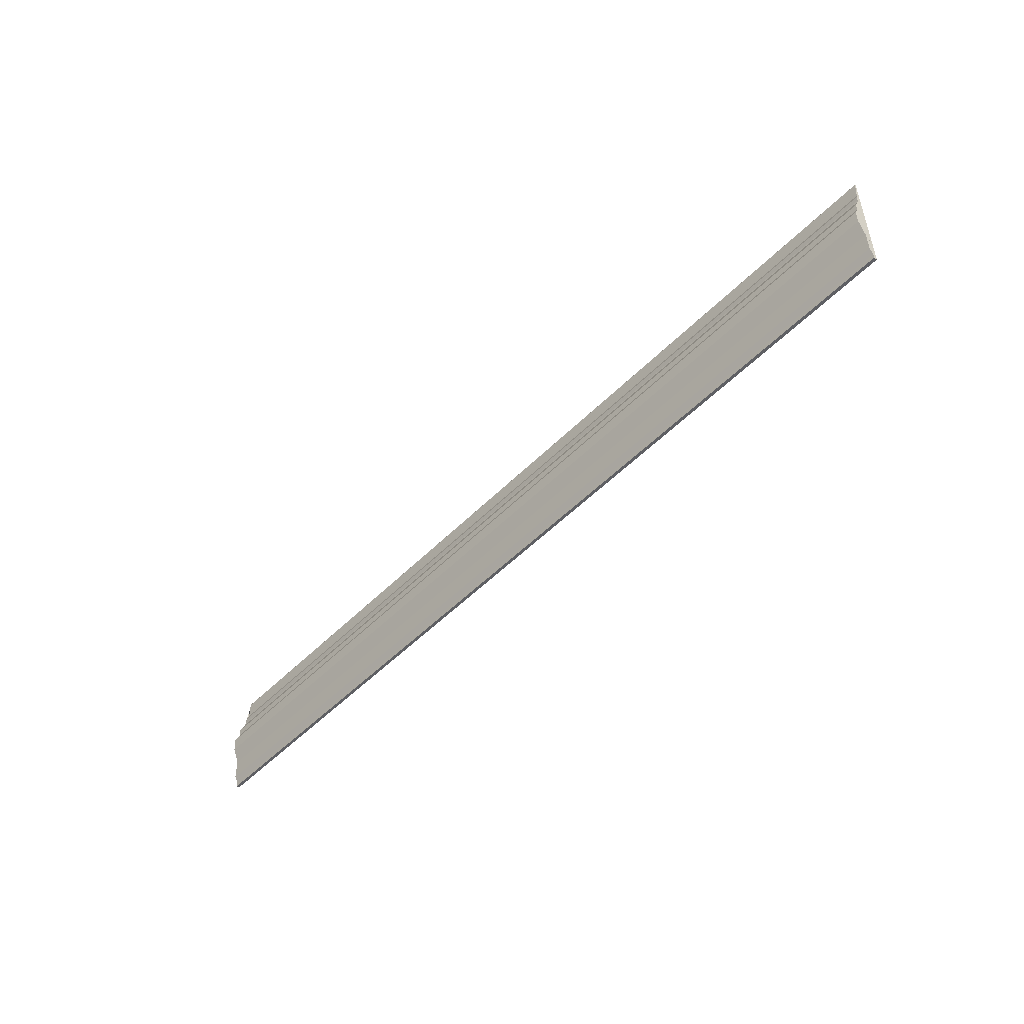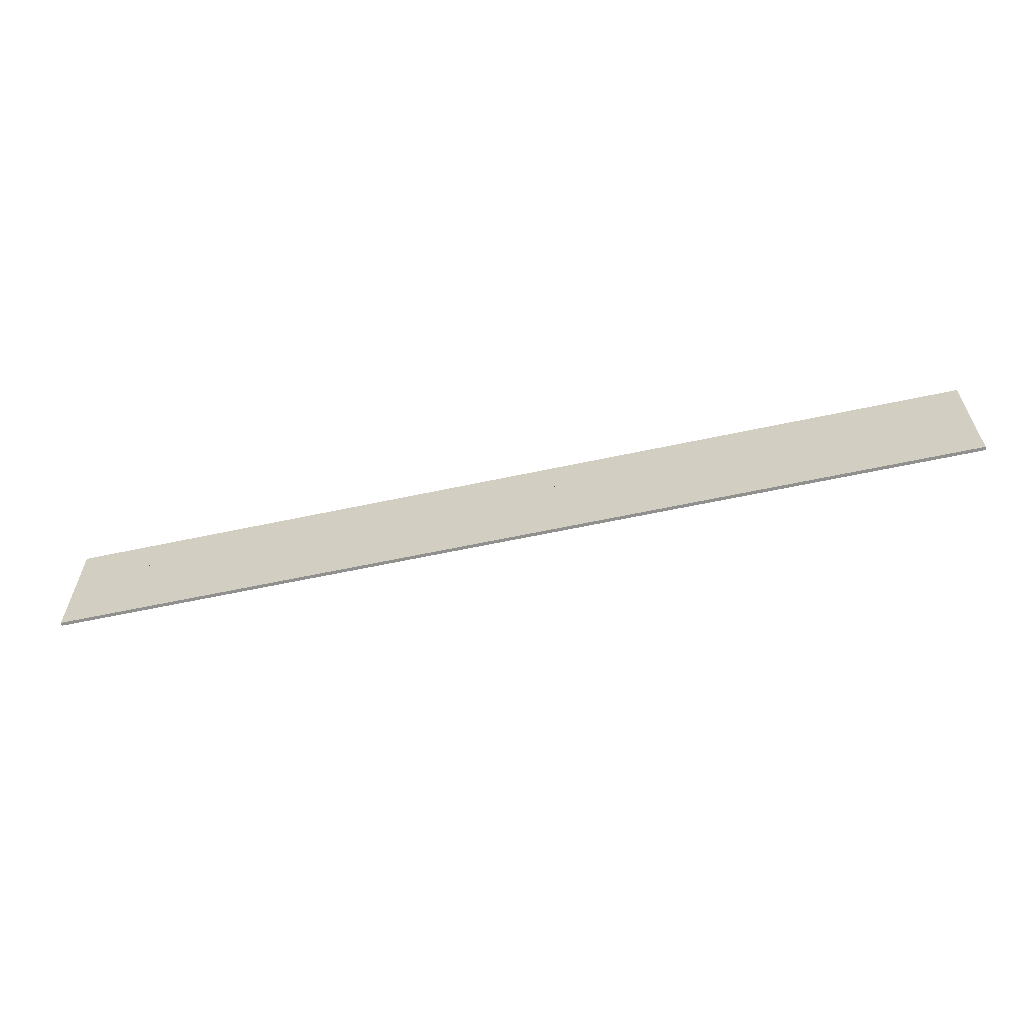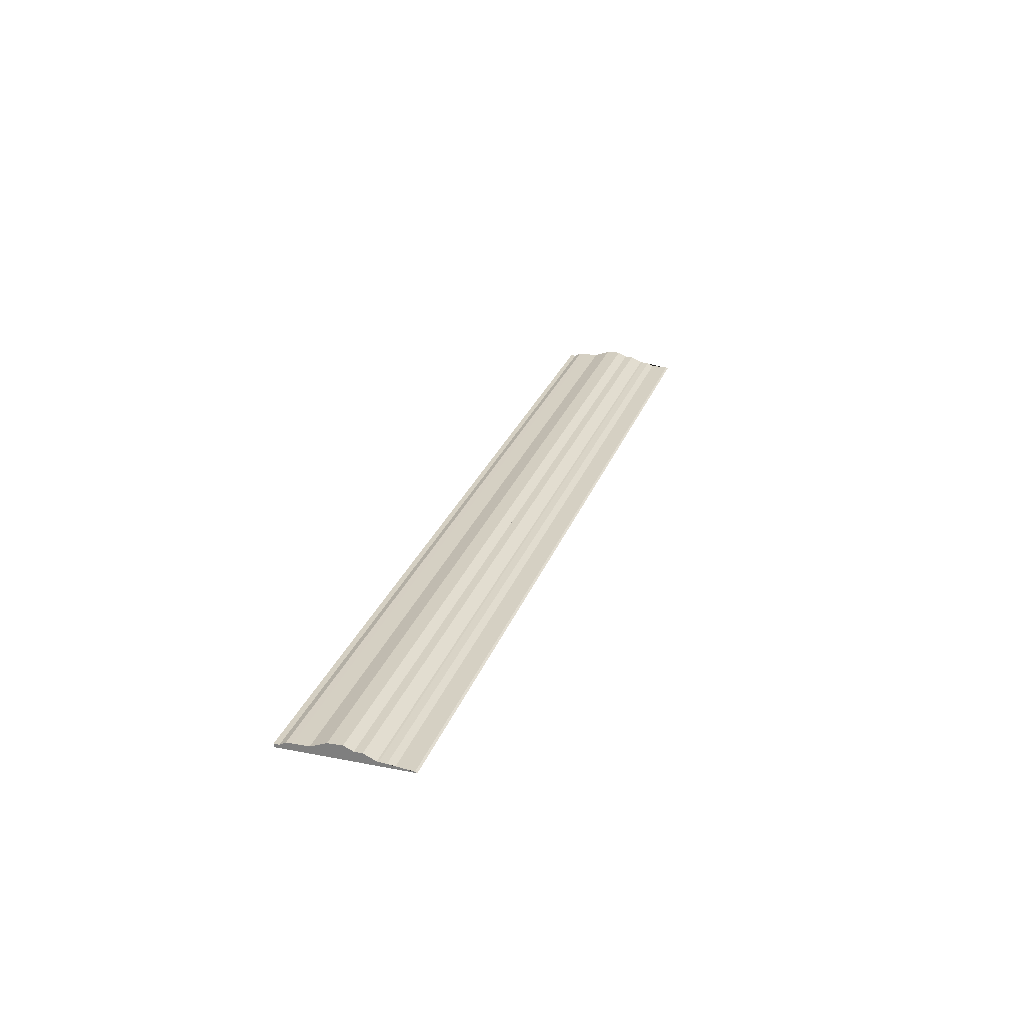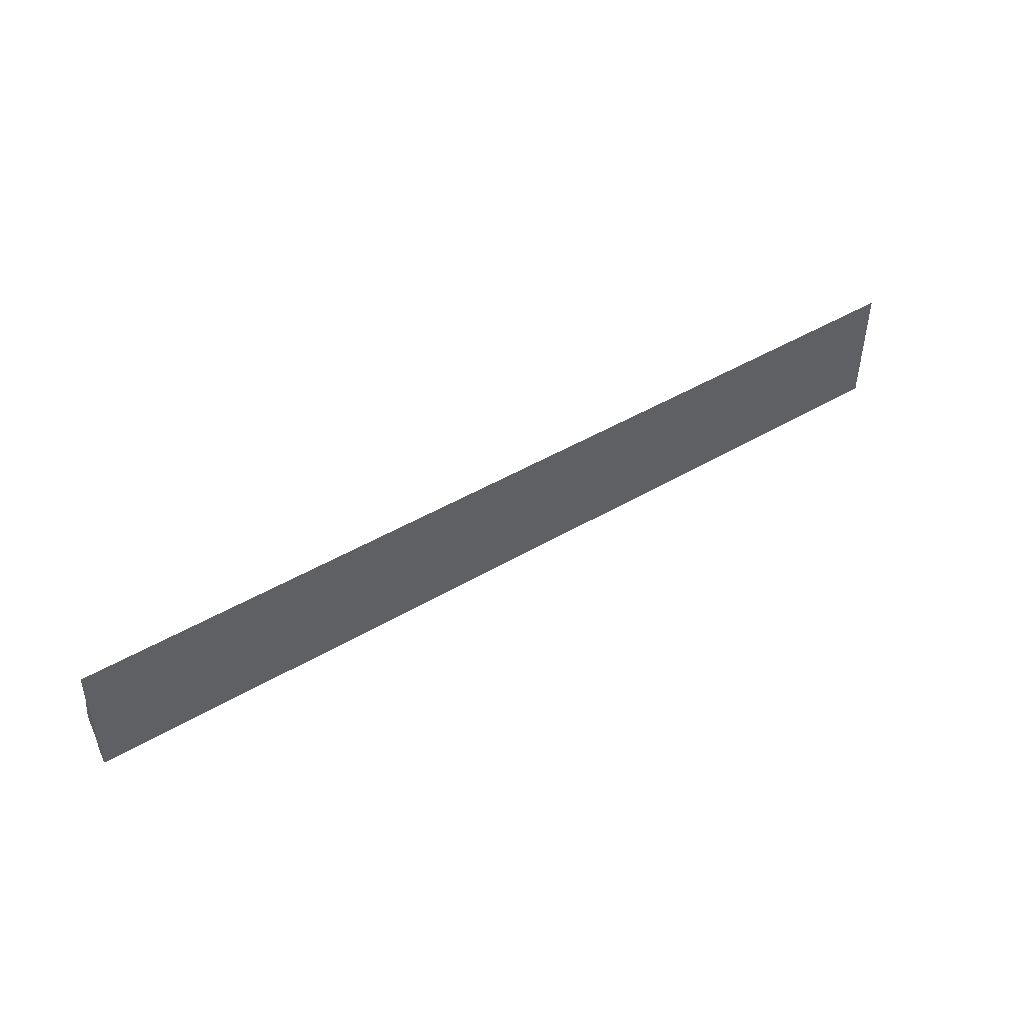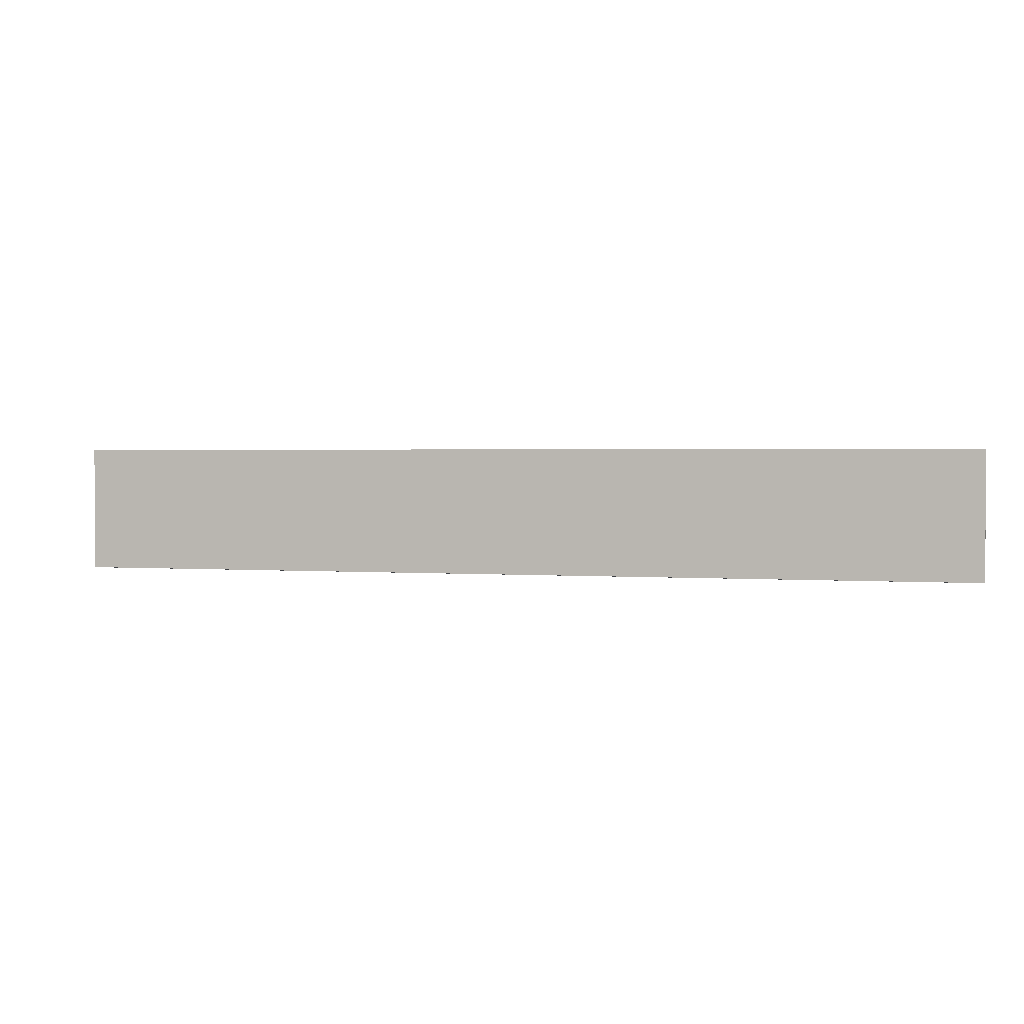
<metadata>
{"format":"obj","ext":"obj","renderer":"f3d","projection":"perspective","resolution":1024,"background":"white","views":[{"elev":-49.3,"azim":-131.8,"up":"+Z"},{"elev":-60.8,"azim":12.4,"up":"+Z"},{"elev":26.4,"azim":-72.8,"up":"+Y"},{"elev":46.8,"azim":-33.7,"up":"+Z"},{"elev":1.8,"azim":15.2,"up":"+Z"}]}
</metadata>
<code>
g Mesh1 Group1 Model
v 0 1200 -2260
v 0 1200 -2.226e+04
v 0 4163 -2.954e+04
v 1.444e-11 4823 -3.738e+04
v 0 6.079e-09 -45000
v 0 6.079e-09 -1.044e-10
f 1 2 3 4 5 6
v 1.045e+06 1200 -2260
v 1.045e+06 1200 -2.226e+04
f 1 7 8 2
v 1.045e+06 0 -0
f 9 7 1 6
v 1.045e+06 0 -45000
v 1.045e+06 4823 -3.738e+04
v 1.045e+06 4163 -2.954e+04
f 9 10 11 12 8 7
f 9 6 5 10
f 5 4 11 10
f 3 12 11 4
f 8 12 3 2
g Mesh2 Group2 Model
v 1.045e+06 4823 -3.738e+04
v 1.045e+06 4823 -3.946e+04
v 2.31e-11 4823 -3.946e+04
v 2.31e-11 4823 -3.738e+04
f 13 14 15 16
v 1.045e+06 -5.987e-09 -45000
v 1.045e+06 -5.987e-09 -4.709e+04
f 17 18 14 13
v 0 0 -45000
v 0 0 -4.709e+04
f 18 17 19 20
f 17 13 16 19
f 16 15 20 19
f 20 15 14 18
g Mesh3 Group3 Model
v 1.045e+06 0 -4.709e+04
v 1.045e+06 0 -142396
v 1.045e+06 3774 -142733
v 1.045e+06 3774 -41123
f 21 22 23 24
v 0 0 -142396
f 21 20 25 22
v 0 3774 -41123
f 20 21 24 26
v 0 3774 -142733
f 26 24 23 27
f 22 25 27 23
f 25 20 26 27
g Mesh4 Group4 Model
v 0 3774 -6.893e+04
v 1.045e+06 3774 -6.893e+04
f 28 29 24 26
v 0 10996 -6.196e+04
v 1.045e+06 10996 -6.196e+04
f 29 28 30 31
v 0 4823 -3.946e+04
v 0 10996 -5.299e+04
f 28 26 32 33 30
v 1.045e+06 4823 -3.946e+04
f 26 24 34 32
v 1.045e+06 10996 -5.299e+04
f 24 29 31 35 34
f 31 30 33 35
f 32 34 35 33
g Mesh5 Group5 Model
v 1.045e+06 3774 -6.893e+04
v 1.045e+06 3774 -119660
v 1.045e+06 7839 -123120
v 1.045e+06 8097 -105799
v 1.045e+06 1.518e+04 -8.83e+04
v 1.045e+06 1.58e+04 -7.223e+04
v 1.045e+06 1.098e+04 -6.193e+04
f 36 37 38 39 40 41 42
v 0 3774 -119660
f 28 43 37 36
v -8.157e-12 8097 -105799
v -1.155e-11 7839 -123120
v 2.31e-11 1.098e+04 -6.193e+04
v -9.115e-16 1.58e+04 -7.223e+04
v -8.158e-12 1.518e+04 -8.83e+04
f 44 45 43 28 46 47 48
f 45 44 39 38
f 39 44 48 40
f 41 40 48 47
f 46 42 41 47
f 28 36 42 46
g Mesh6 Group6 Model
v -1.155e-11 7729 -129899
v 1.045e+06 7839 -123120
v 1.045e+06 7729 -129899
f 49 45 50 51
v 0 3774 -136704
f 52 43 45 49
v 1.045e+06 3774 -136704
v 1.045e+06 3774 -119660
f 53 54 43 52
f 51 50 54 53
f 54 43 45 50
f 53 52 49 51

</code>
